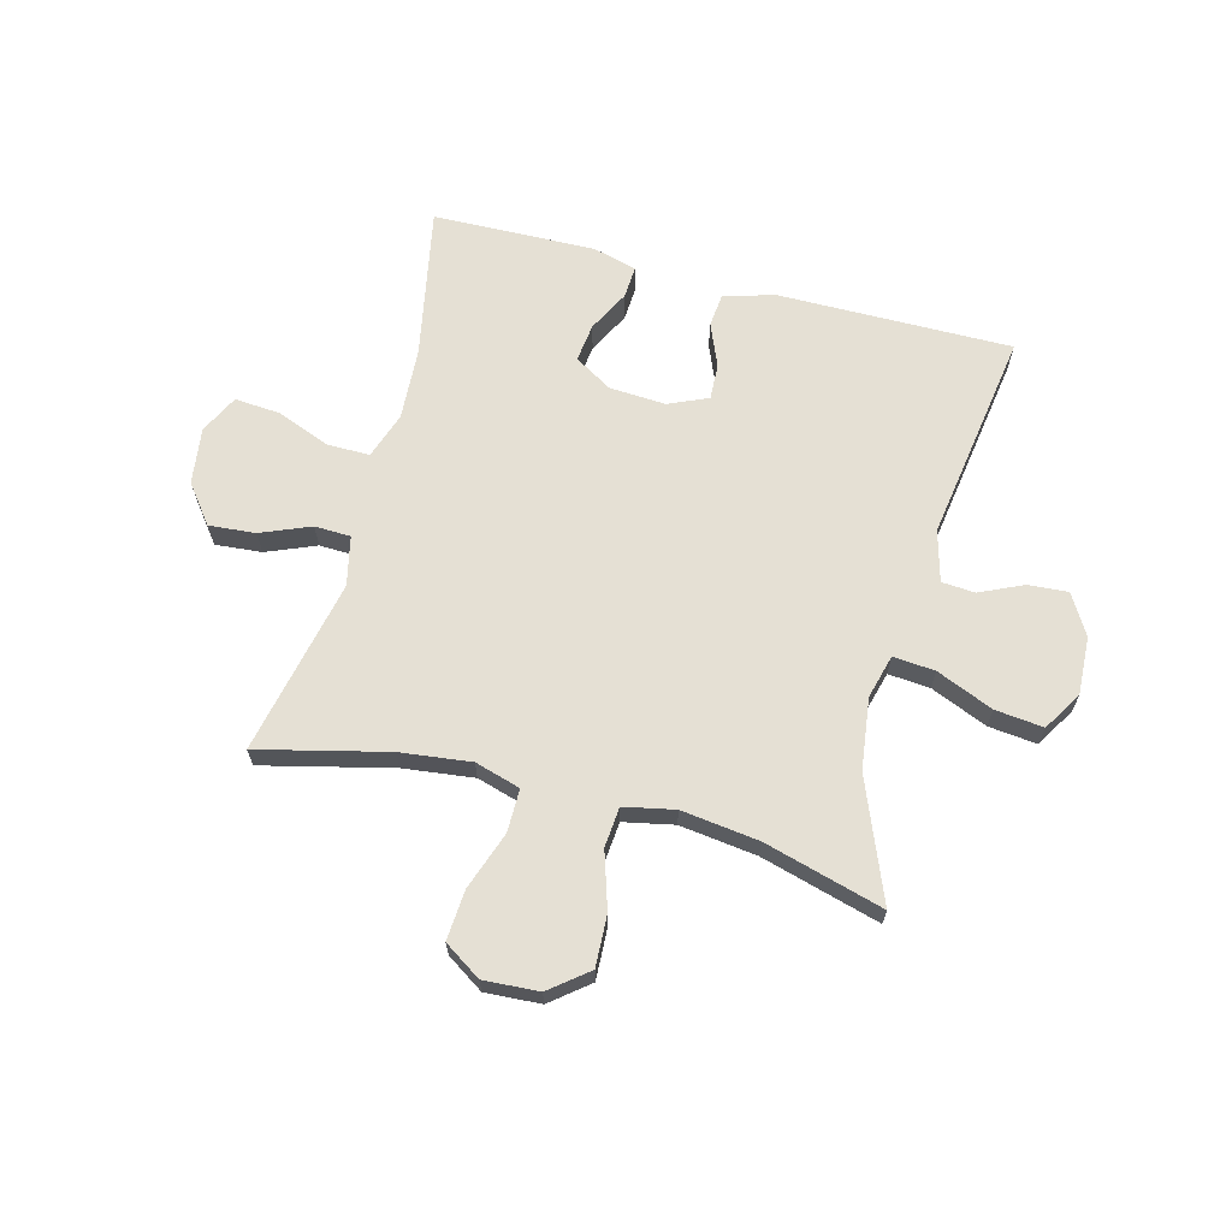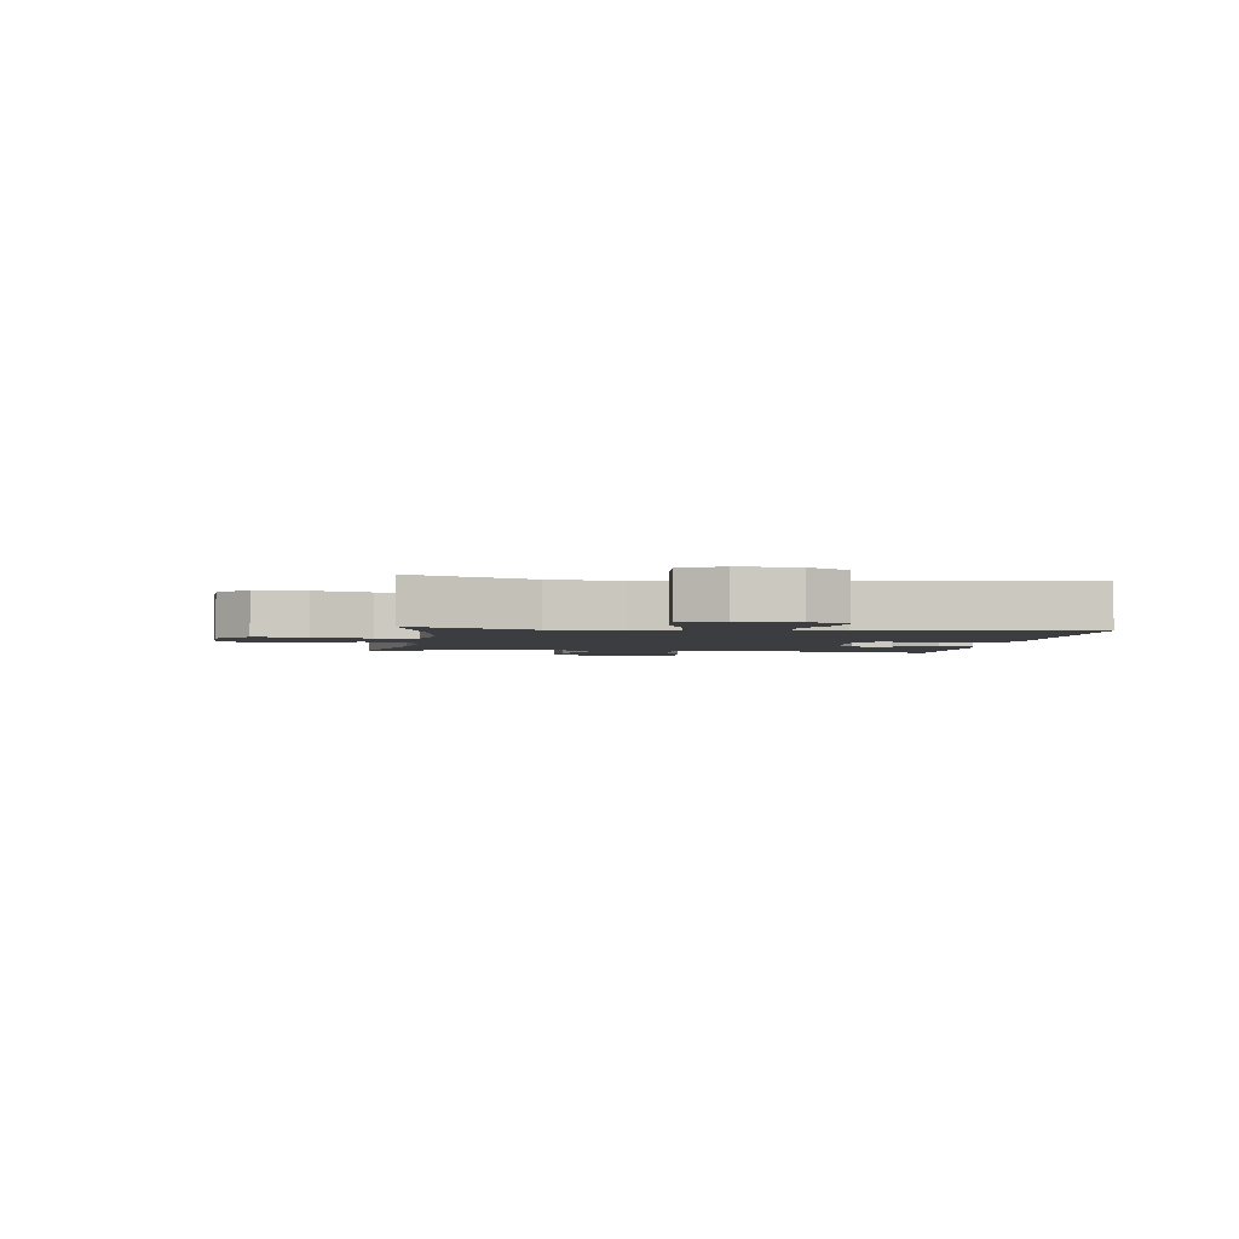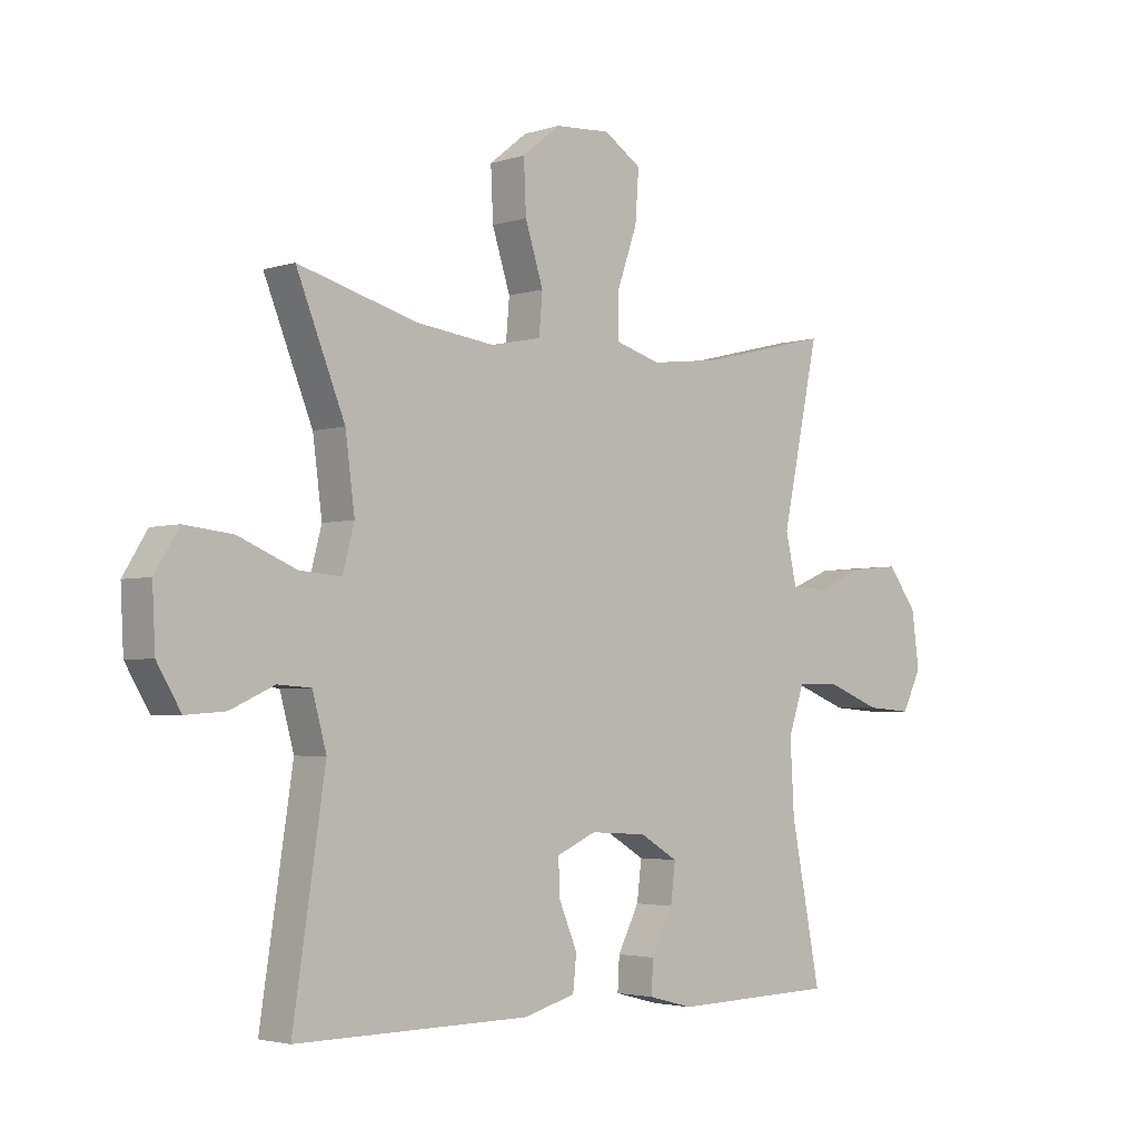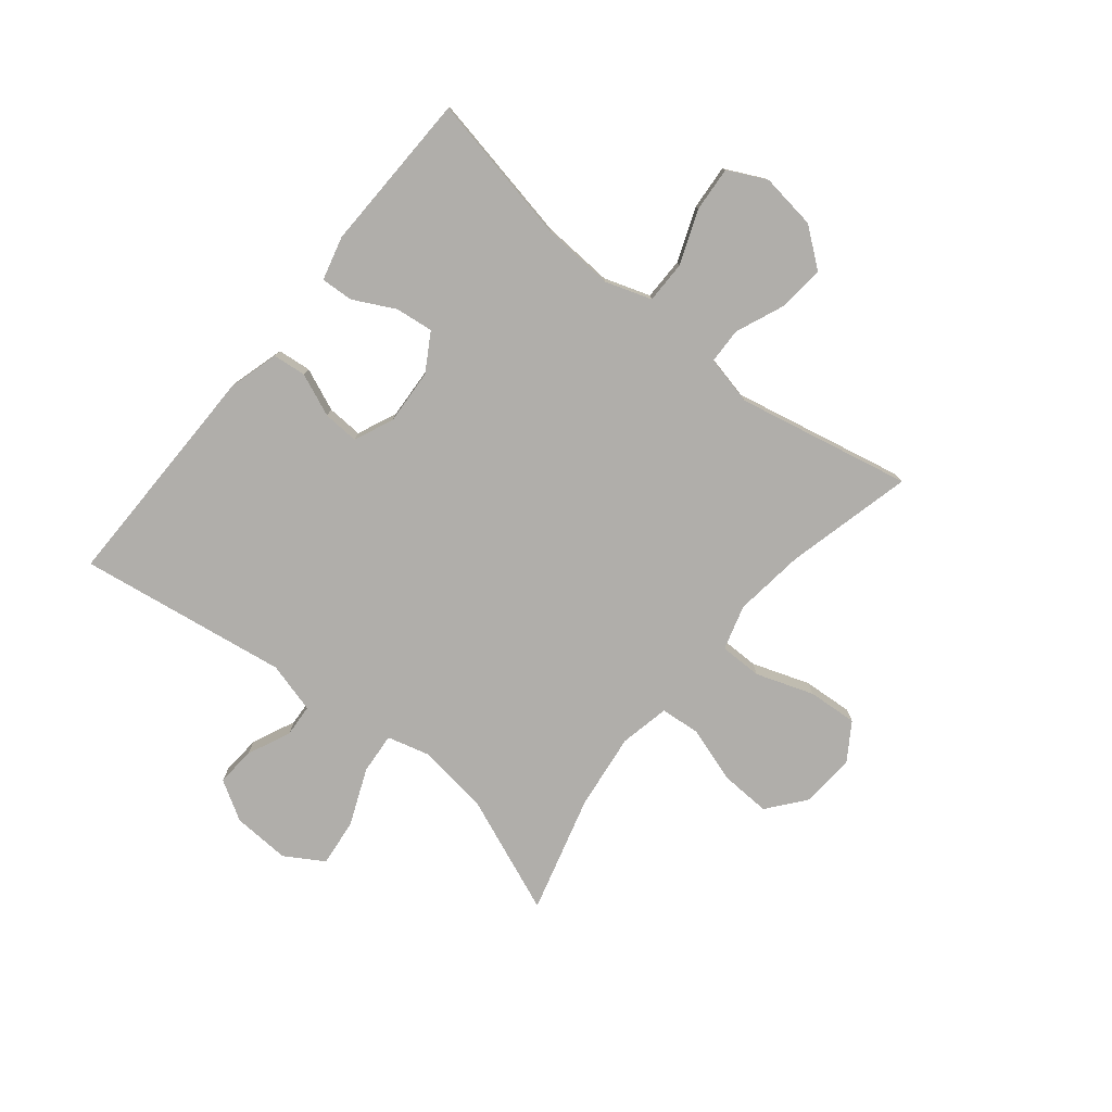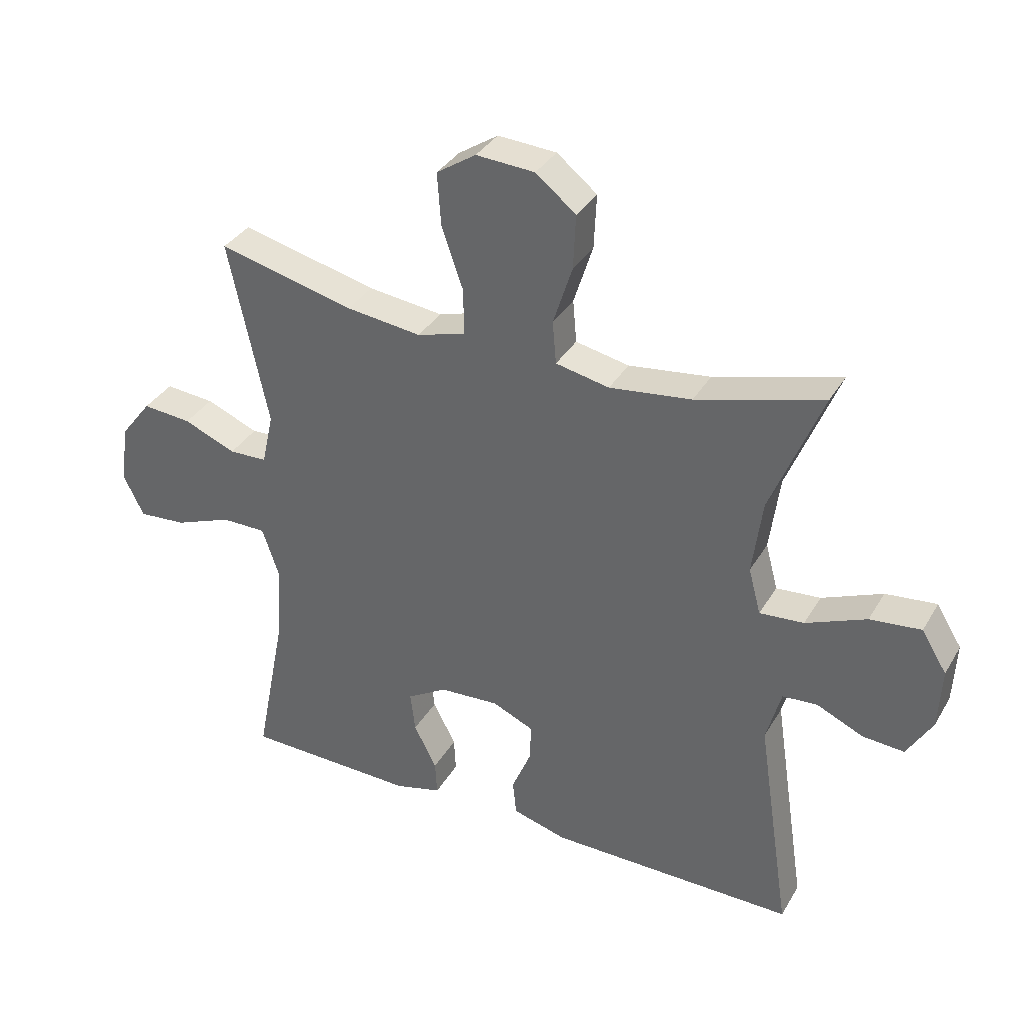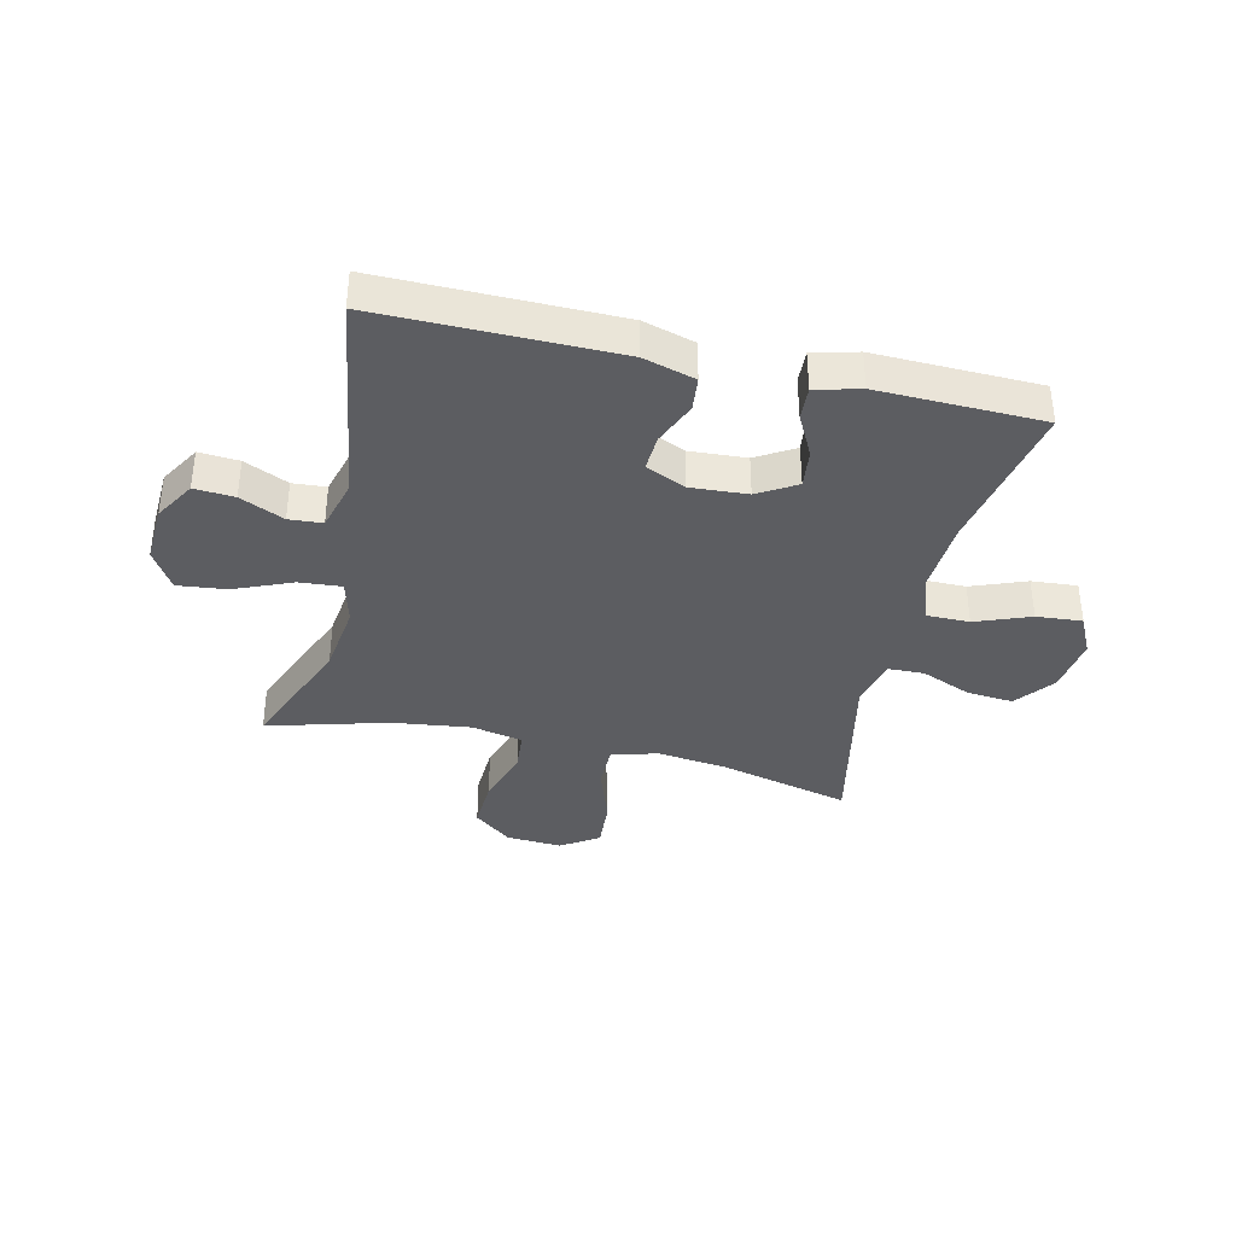
<metadata>
{"format":"obj","ext":"obj","renderer":"f3d","projection":"perspective","resolution":1024,"background":"white","views":[{"elev":65.8,"azim":14.8,"up":"+Y"},{"elev":-2.6,"azim":82.0,"up":"+Y"},{"elev":-3.2,"azim":137.1,"up":"+Z"},{"elev":-77.8,"azim":-129.1,"up":"+Y"},{"elev":35.0,"azim":26.7,"up":"+Z"},{"elev":-37.2,"azim":166.9,"up":"+Y"}]}
</metadata>
<code>
v 0.5 0.07 0.5
v 0.417 0.07 0.294
v 0.401 0.07 0.172
v 0.421 0.07 0.097
v 0.493 0.07 0.103
v 0.591 0.07 0.144
v 0.674 0.07 0.153
v 0.715 0.07 0.086
v 0.71 0.07 -0.014
v 0.669 0.07 -0.083
v 0.601 0.07 -0.078
v 0.526 0.07 -0.044
v 0.469 0.07 -0.048
v 0.445 0.07 -0.136
v 0.5 0.07 -0.5
v 0.098 0.07 -0.497
v 0.01 0.07 -0.472
v 0.004 0.07 -0.414
v 0.035 0.07 -0.34
v 0.038 0.07 -0.278
v -0.03 0.07 -0.248
v -0.127 0.07 -0.254
v -0.192 0.07 -0.293
v -0.184 0.07 -0.359
v -0.147 0.07 -0.431
v -0.144 0.07 -0.487
v -0.22 0.07 -0.507
v -0.5 0.07 -0.5
v -0.449 0.07 -0.239
v -0.442 0.07 -0.115
v -0.469 0.07 -0.035
v -0.542 0.07 -0.035
v -0.635 0.07 -0.071
v -0.713 0.07 -0.077
v -0.746 0.07 -0.01
v -0.733 0.07 0.087
v -0.682 0.07 0.153
v -0.602 0.07 0.146
v -0.517 0.07 0.111
v -0.455 0.07 0.113
v -0.436 0.07 0.198
v -0.5 0.07 0.5
v -0.279 0.07 0.446
v -0.157 0.07 0.431
v -0.079 0.07 0.454
v -0.079 0.07 0.528
v -0.114 0.07 0.628
v -0.12 0.07 0.714
v -0.056 0.07 0.756
v 0.039 0.07 0.75
v 0.104 0.07 0.698
v 0.1 0.07 0.61
v 0.069 0.07 0.513
v 0.075 0.07 0.444
v 0.162 0.07 0.426
v 0.295 0.07 0.443
v 0.5 0 0.5
v 0.417 0 0.294
v 0.401 0 0.172
v 0.421 0 0.097
v 0.493 0 0.103
v 0.591 0 0.144
v 0.674 0 0.153
v 0.715 0 0.086
v 0.71 0 -0.014
v 0.669 0 -0.083
v 0.601 0 -0.078
v 0.526 0 -0.044
v 0.469 0 -0.048
v 0.445 0 -0.136
v 0.5 0 -0.5
v 0.098 0 -0.497
v 0.01 0 -0.472
v 0.004 0 -0.414
v 0.035 0 -0.34
v 0.038 0 -0.278
v -0.03 0 -0.248
v -0.127 0 -0.254
v -0.192 0 -0.293
v -0.184 0 -0.359
v -0.147 0 -0.431
v -0.144 0 -0.487
v -0.22 0 -0.507
v -0.5 0 -0.5
v -0.449 0 -0.239
v -0.442 0 -0.115
v -0.469 0 -0.035
v -0.542 0 -0.035
v -0.635 0 -0.071
v -0.713 0 -0.077
v -0.746 0 -0.01
v -0.733 0 0.087
v -0.682 0 0.153
v -0.602 0 0.146
v -0.517 0 0.111
v -0.455 0 0.113
v -0.436 0 0.198
v -0.5 0 0.5
v -0.279 0 0.446
v -0.157 0 0.431
v -0.079 0 0.454
v -0.079 0 0.528
v -0.114 0 0.628
v -0.12 0 0.714
v -0.056 0 0.756
v 0.039 0 0.75
v 0.104 0 0.698
v 0.1 0 0.61
v 0.069 0 0.513
v 0.075 0 0.444
v 0.162 0 0.426
v 0.295 0 0.443
f 50 51 52 53
f 50 53 54
f 49 50 54
f 46 47 48 49
f 45 46 49 54
f 44 45 54 55
f 41 42 43
f 40 41 43 44
f 36 37 38 39
f 36 39 40
f 35 36 40
f 32 33 34 35
f 31 32 35 40
f 30 31 40 44
f 26 27 28 29
f 24 25 26 29
f 23 24 29 30
f 22 23 30 44
f 16 17 18 19
f 14 15 16 19
f 13 14 19 20
f 9 10 11 12
f 9 12 13
f 8 9 13
f 5 6 7 8
f 4 5 8 13
f 56 1 2
f 55 56 2 3
f 21 22 44 55
f 4 13 20 21
f 3 4 21 55
f 109 108 107 106
f 110 109 106
f 110 106 105
f 105 104 103 102
f 110 105 102 101
f 111 110 101 100
f 99 98 97
f 100 99 97 96
f 95 94 93 92
f 96 95 92
f 96 92 91
f 91 90 89 88
f 96 91 88 87
f 100 96 87 86
f 85 84 83 82
f 85 82 81 80
f 86 85 80 79
f 100 86 79 78
f 75 74 73 72
f 75 72 71 70
f 76 75 70 69
f 68 67 66 65
f 69 68 65
f 69 65 64
f 64 63 62 61
f 69 64 61 60
f 58 57 112
f 59 58 112 111
f 111 100 78 77
f 77 76 69 60
f 111 77 60 59
f 1 57 58 2
f 2 58 59 3
f 3 59 60 4
f 4 60 61 5
f 5 61 62 6
f 6 62 63 7
f 7 63 64 8
f 8 64 65 9
f 9 65 66 10
f 10 66 67 11
f 11 67 68 12
f 12 68 69 13
f 13 69 70 14
f 14 70 71 15
f 15 71 72 16
f 16 72 73 17
f 17 73 74 18
f 18 74 75 19
f 19 75 76 20
f 20 76 77 21
f 21 77 78 22
f 22 78 79 23
f 23 79 80 24
f 24 80 81 25
f 25 81 82 26
f 26 82 83 27
f 27 83 84 28
f 28 84 85 29
f 29 85 86 30
f 30 86 87 31
f 31 87 88 32
f 32 88 89 33
f 33 89 90 34
f 34 90 91 35
f 35 91 92 36
f 36 92 93 37
f 37 93 94 38
f 38 94 95 39
f 39 95 96 40
f 40 96 97 41
f 41 97 98 42
f 42 98 99 43
f 43 99 100 44
f 44 100 101 45
f 45 101 102 46
f 46 102 103 47
f 47 103 104 48
f 48 104 105 49
f 49 105 106 50
f 50 106 107 51
f 51 107 108 52
f 52 108 109 53
f 53 109 110 54
f 54 110 111 55
f 55 111 112 56
f 56 112 57 1

</code>
